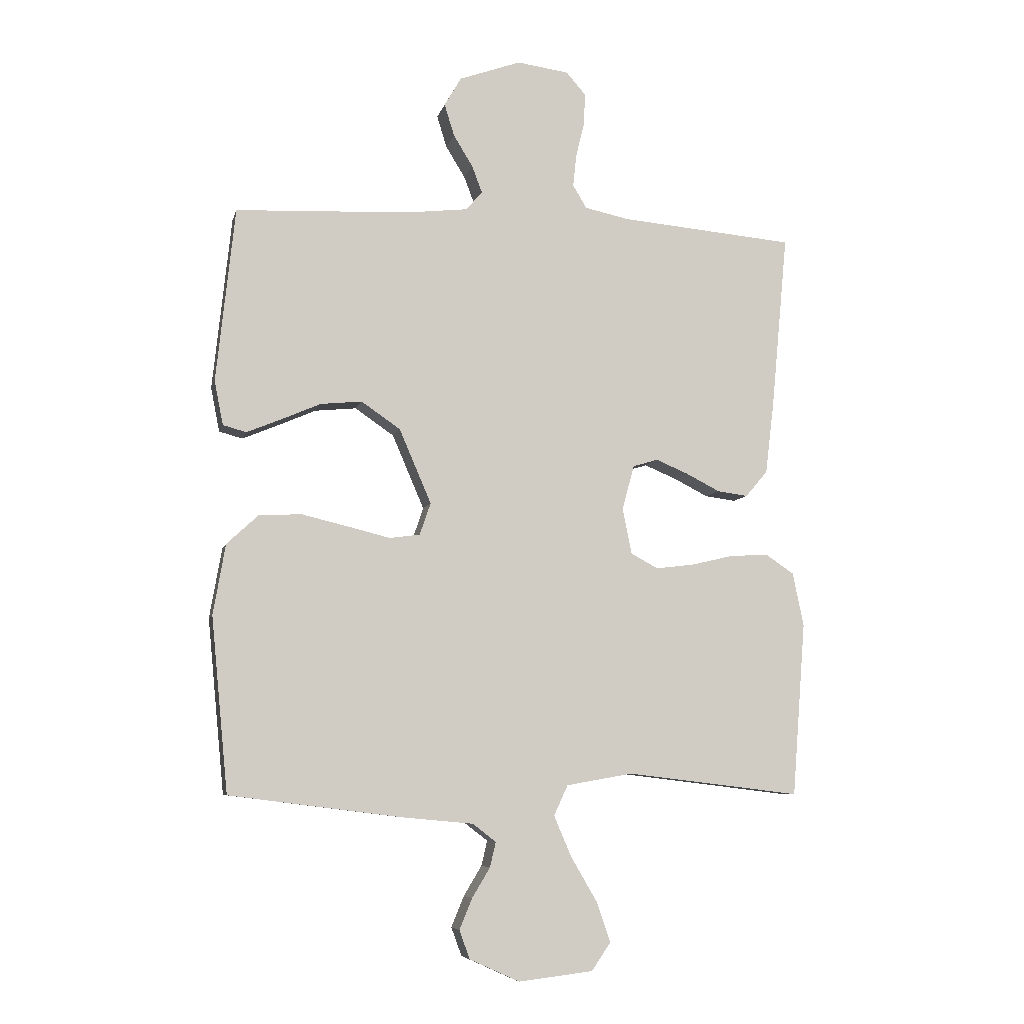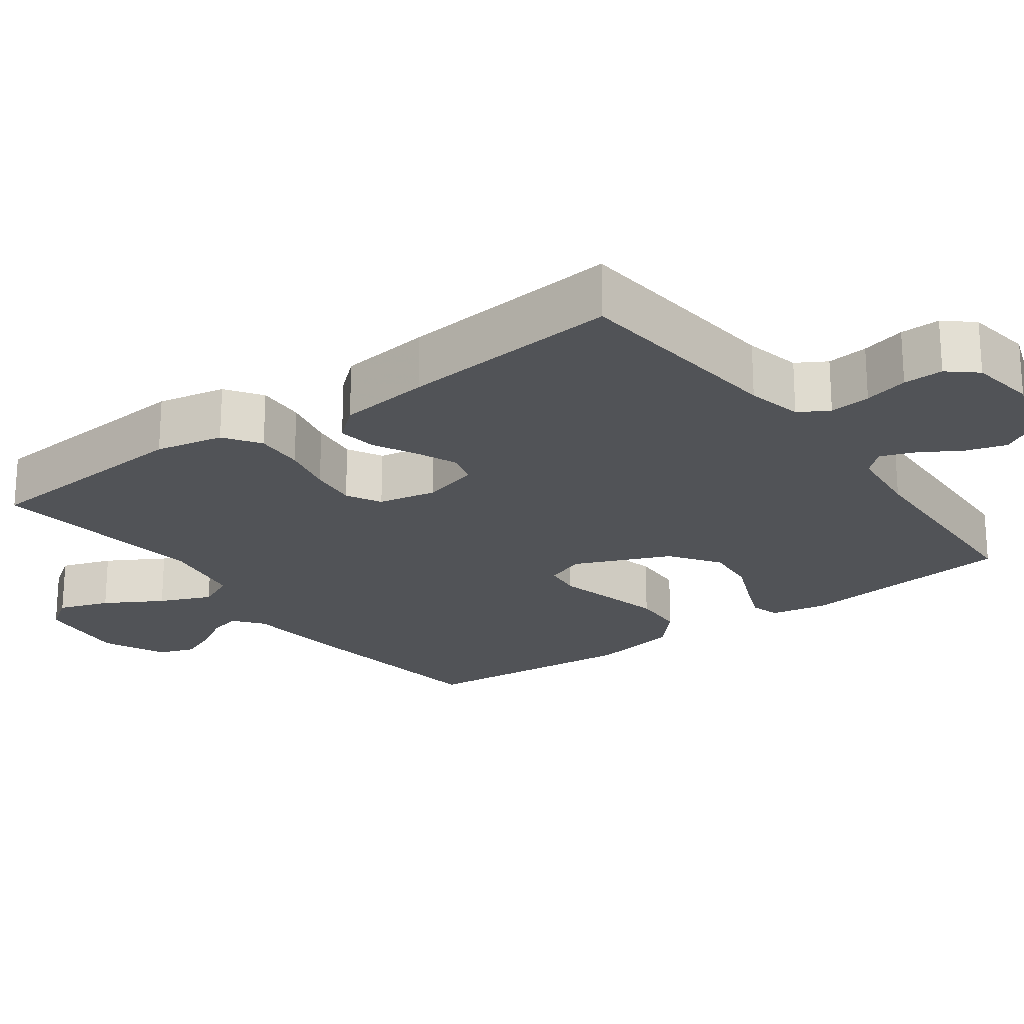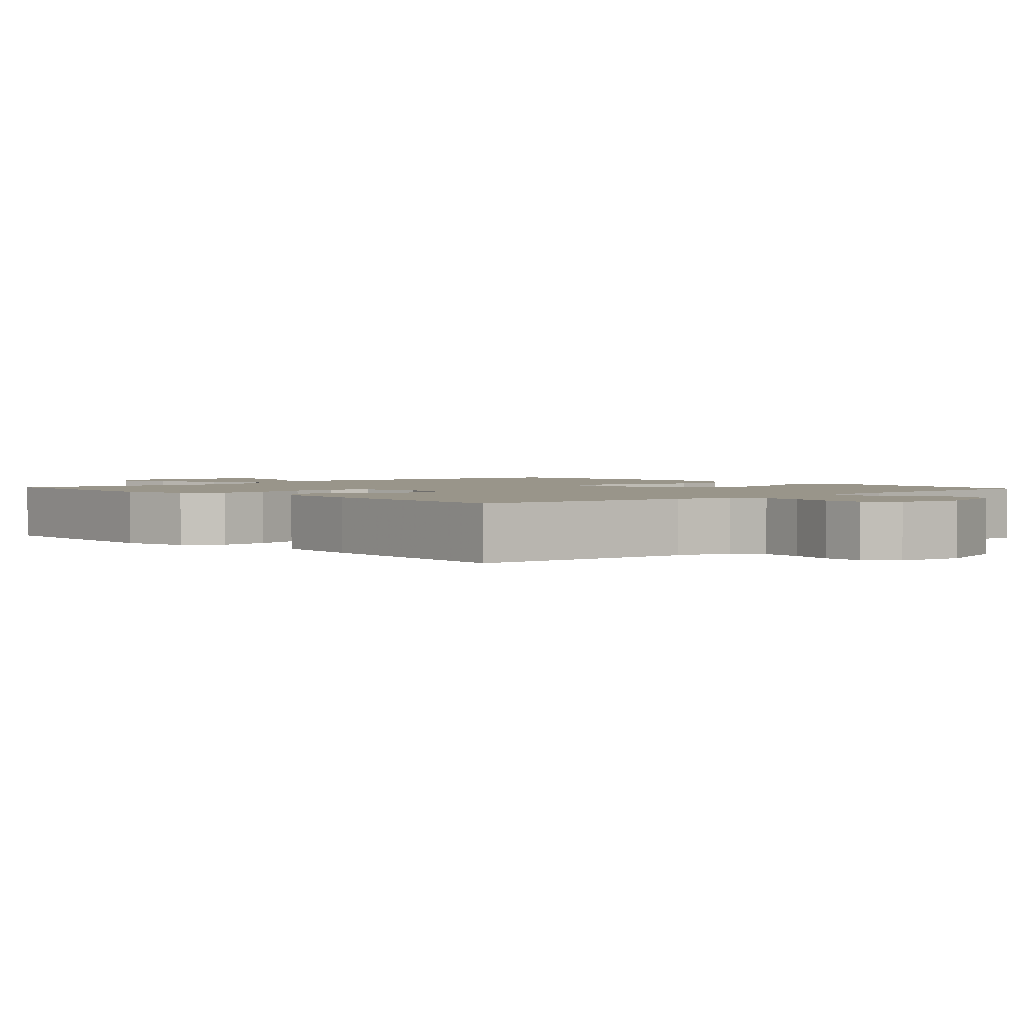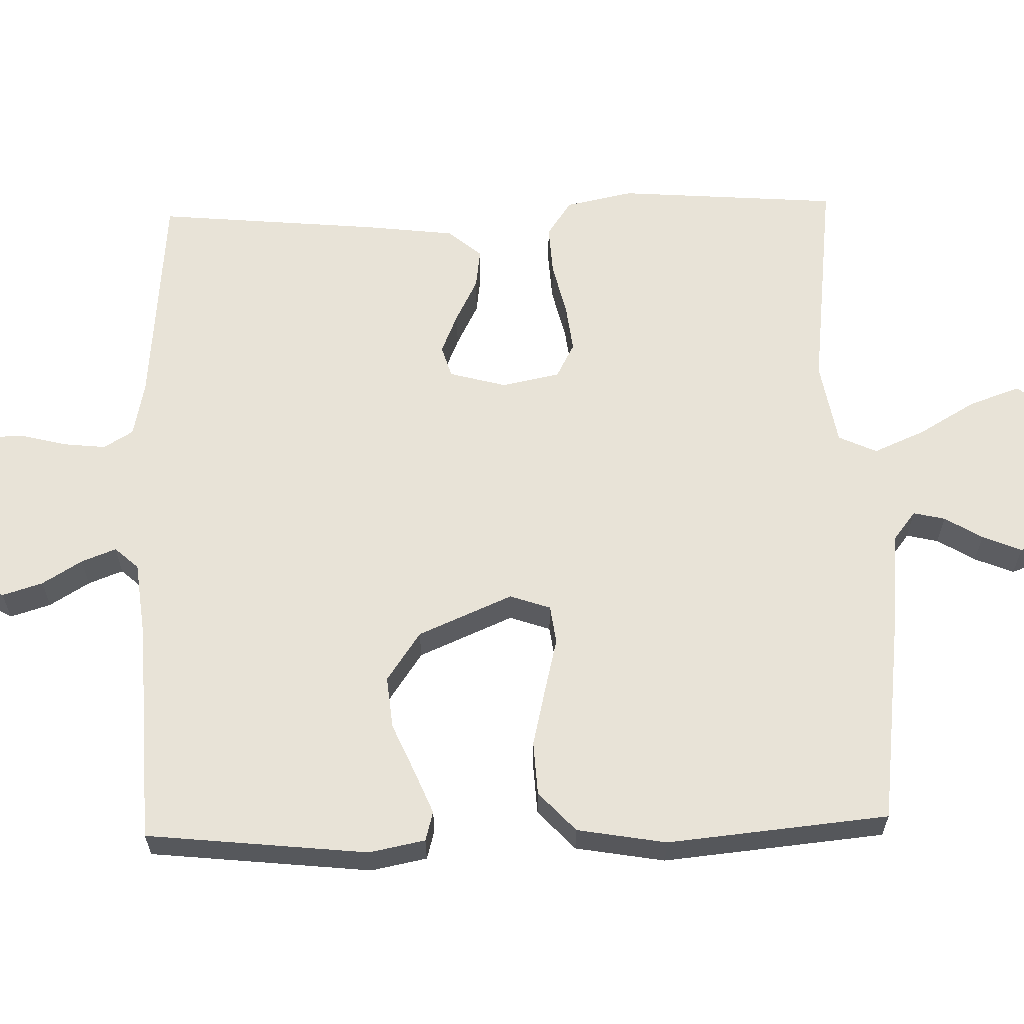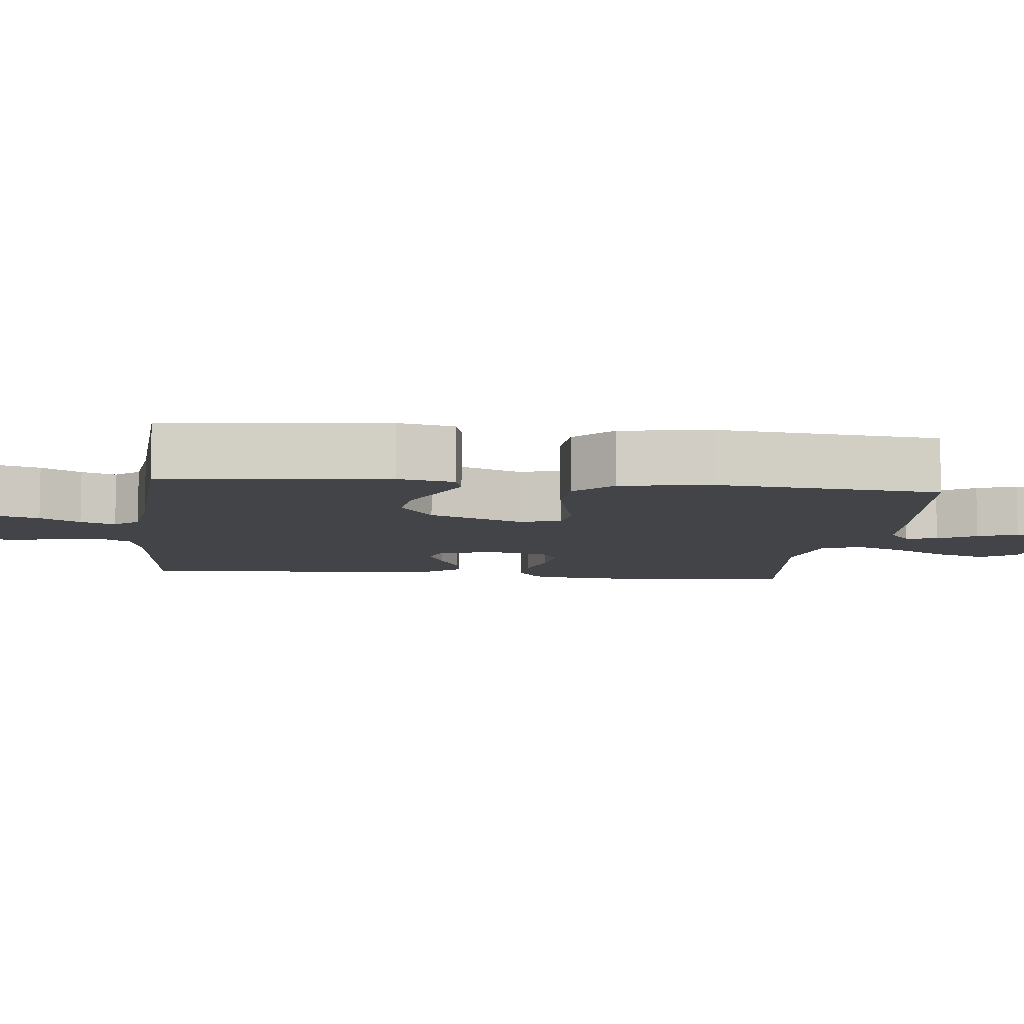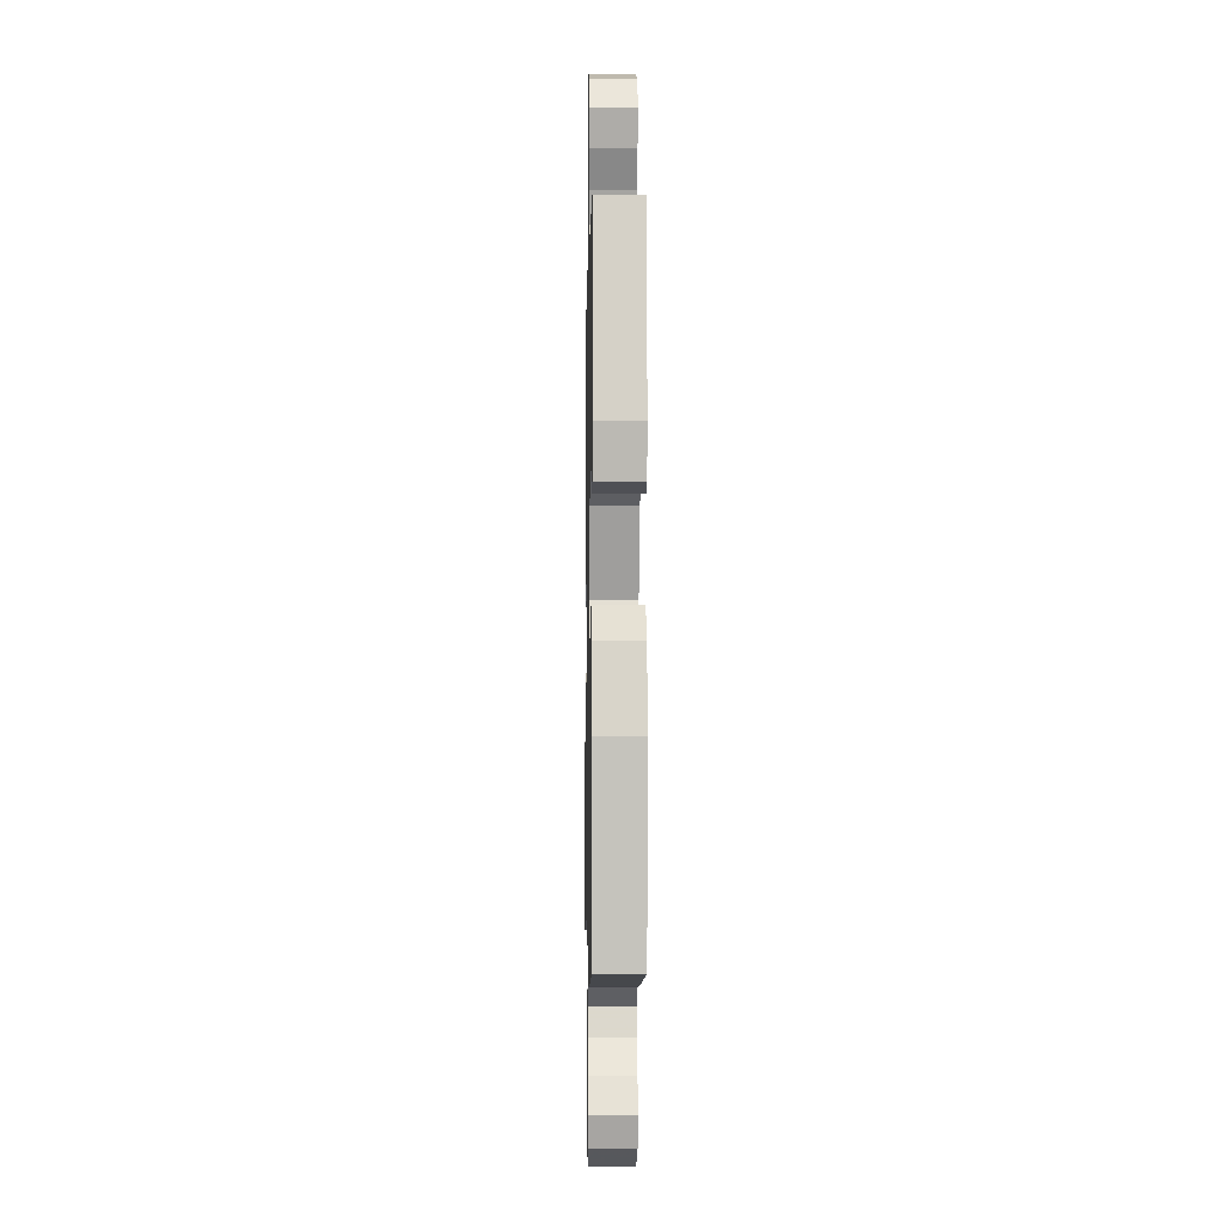
<metadata>
{"format":"obj","ext":"obj","renderer":"f3d","projection":"perspective","resolution":1024,"background":"white","views":[{"elev":-7.1,"azim":167.1,"up":"+Z"},{"elev":-22.0,"azim":-53.5,"up":"+Y"},{"elev":2.0,"azim":-42.2,"up":"+Y"},{"elev":62.2,"azim":88.4,"up":"+Y"},{"elev":-7.9,"azim":83.3,"up":"+Y"},{"elev":-4.0,"azim":88.9,"up":"+Z"}]}
</metadata>
<code>
v 0.5 0.07 0.5
v 0.532 0.07 0.2
v 0.517 0.07 0.124
v 0.477 0.07 0.113
v 0.419 0.07 0.137
v 0.35 0.07 0.167
v 0.279 0.07 0.174
v 0.212 0.07 0.128
v 0.157 0.07 0
v 0.176 0.07 -0.055
v 0.228 0.07 -0.062
v 0.301 0.07 -0.044
v 0.381 0.07 -0.025
v 0.454 0.07 -0.029
v 0.508 0.07 -0.079
v 0.529 0.07 -0.2
v 0.5 0.07 -0.5
v 0.2 0.07 -0.538
v 0.081 0.07 -0.549
v 0.041 0.07 -0.58
v 0.051 0.07 -0.623
v 0.082 0.07 -0.674
v 0.104 0.07 -0.727
v 0.086 0.07 -0.776
v 0 0.07 -0.815
v -0.128 0.07 -0.8
v -0.161 0.07 -0.752
v -0.137 0.07 -0.683
v -0.092 0.07 -0.606
v -0.062 0.07 -0.536
v -0.086 0.07 -0.484
v -0.2 0.07 -0.464
v -0.5 0.07 -0.5
v -0.523 0.07 -0.2
v -0.504 0.07 -0.108
v -0.455 0.07 -0.075
v -0.388 0.07 -0.079
v -0.316 0.07 -0.096
v -0.251 0.07 -0.104
v -0.204 0.07 -0.079
v -0.188 0.07 0
v -0.209 0.07 0.077
v -0.252 0.07 0.09
v -0.307 0.07 0.067
v -0.366 0.07 0.037
v -0.419 0.07 0.03
v -0.457 0.07 0.075
v -0.472 0.07 0.2
v -0.5 0.07 0.5
v -0.2 0.07 0.526
v -0.124 0.07 0.542
v -0.1 0.07 0.582
v -0.106 0.07 0.638
v -0.121 0.07 0.698
v -0.122 0.07 0.752
v -0.089 0.07 0.79
v 0 0.07 0.802
v 0.106 0.07 0.764
v 0.135 0.07 0.714
v 0.118 0.07 0.659
v 0.085 0.07 0.605
v 0.067 0.07 0.558
v 0.096 0.07 0.526
v 0.2 0.07 0.514
v 0.5 0 0.5
v 0.532 0 0.2
v 0.517 0 0.124
v 0.477 0 0.113
v 0.419 0 0.137
v 0.35 0 0.167
v 0.279 0 0.174
v 0.212 0 0.128
v 0.157 0 0
v 0.176 0 -0.055
v 0.228 0 -0.062
v 0.301 0 -0.044
v 0.381 0 -0.025
v 0.454 0 -0.029
v 0.508 0 -0.079
v 0.529 0 -0.2
v 0.5 0 -0.5
v 0.2 0 -0.538
v 0.081 0 -0.549
v 0.041 0 -0.58
v 0.051 0 -0.623
v 0.082 0 -0.674
v 0.104 0 -0.727
v 0.086 0 -0.776
v 0 0 -0.815
v -0.128 0 -0.8
v -0.161 0 -0.752
v -0.137 0 -0.683
v -0.092 0 -0.606
v -0.062 0 -0.536
v -0.086 0 -0.484
v -0.2 0 -0.464
v -0.5 0 -0.5
v -0.523 0 -0.2
v -0.504 0 -0.108
v -0.455 0 -0.075
v -0.388 0 -0.079
v -0.316 0 -0.096
v -0.251 0 -0.104
v -0.204 0 -0.079
v -0.188 0 0
v -0.209 0 0.077
v -0.252 0 0.09
v -0.307 0 0.067
v -0.366 0 0.037
v -0.419 0 0.03
v -0.457 0 0.075
v -0.472 0 0.2
v -0.5 0 0.5
v -0.2 0 0.526
v -0.124 0 0.542
v -0.1 0 0.582
v -0.106 0 0.638
v -0.121 0 0.698
v -0.122 0 0.752
v -0.089 0 0.79
v 0 0 0.802
v 0.106 0 0.764
v 0.135 0 0.714
v 0.118 0 0.659
v 0.085 0 0.605
v 0.067 0 0.558
v 0.096 0 0.526
v 0.2 0 0.514
f 59 60 61
f 58 59 61
f 57 58 61
f 56 57 61
f 55 56 61
f 54 55 61
f 53 54 61
f 52 53 61 62
f 51 52 62 63
f 48 49 50
f 47 48 50
f 46 47 50
f 45 46 50
f 44 45 50
f 51 63 64
f 50 51 64
f 44 50 64
f 43 44 64
f 36 37 38
f 35 36 38
f 34 35 38
f 33 34 38
f 32 33 38
f 31 32 38 39
f 30 31 39 40
f 27 28 29
f 26 27 29
f 25 26 29
f 24 25 29
f 23 24 29
f 22 23 29
f 21 22 29
f 20 21 29 30
f 30 40 41
f 20 30 41
f 19 20 41
f 17 18 19
f 16 17 19
f 15 16 19
f 14 15 19
f 13 14 19
f 12 13 19
f 11 12 19
f 4 5 6
f 3 4 6
f 2 3 6
f 1 2 6
f 64 1 6
f 64 6 7
f 64 7 8
f 43 64 8
f 42 43 8
f 41 42 8 9
f 19 41 9 10
f 10 11 19
f 125 124 123
f 125 123 122
f 125 122 121
f 125 121 120
f 125 120 119
f 125 119 118
f 125 118 117
f 126 125 117 116
f 127 126 116 115
f 114 113 112
f 114 112 111
f 114 111 110
f 114 110 109
f 114 109 108
f 128 127 115
f 128 115 114
f 128 114 108
f 128 108 107
f 102 101 100
f 102 100 99
f 102 99 98
f 102 98 97
f 102 97 96
f 103 102 96 95
f 104 103 95 94
f 93 92 91
f 93 91 90
f 93 90 89
f 93 89 88
f 93 88 87
f 93 87 86
f 93 86 85
f 94 93 85 84
f 105 104 94
f 105 94 84
f 105 84 83
f 83 82 81
f 83 81 80
f 83 80 79
f 83 79 78
f 83 78 77
f 83 77 76
f 83 76 75
f 70 69 68
f 70 68 67
f 70 67 66
f 70 66 65
f 70 65 128
f 71 70 128
f 72 71 128
f 72 128 107
f 72 107 106
f 73 72 106 105
f 74 73 105 83
f 83 75 74
f 1 65 66 2
f 2 66 67 3
f 3 67 68 4
f 4 68 69 5
f 5 69 70 6
f 6 70 71 7
f 7 71 72 8
f 8 72 73 9
f 9 73 74 10
f 10 74 75 11
f 11 75 76 12
f 12 76 77 13
f 13 77 78 14
f 14 78 79 15
f 15 79 80 16
f 16 80 81 17
f 17 81 82 18
f 18 82 83 19
f 19 83 84 20
f 20 84 85 21
f 21 85 86 22
f 22 86 87 23
f 23 87 88 24
f 24 88 89 25
f 25 89 90 26
f 26 90 91 27
f 27 91 92 28
f 28 92 93 29
f 29 93 94 30
f 30 94 95 31
f 31 95 96 32
f 32 96 97 33
f 33 97 98 34
f 34 98 99 35
f 35 99 100 36
f 36 100 101 37
f 37 101 102 38
f 38 102 103 39
f 39 103 104 40
f 40 104 105 41
f 41 105 106 42
f 42 106 107 43
f 43 107 108 44
f 44 108 109 45
f 45 109 110 46
f 46 110 111 47
f 47 111 112 48
f 48 112 113 49
f 49 113 114 50
f 50 114 115 51
f 51 115 116 52
f 52 116 117 53
f 53 117 118 54
f 54 118 119 55
f 55 119 120 56
f 56 120 121 57
f 57 121 122 58
f 58 122 123 59
f 59 123 124 60
f 60 124 125 61
f 61 125 126 62
f 62 126 127 63
f 63 127 128 64
f 64 128 65 1

</code>
